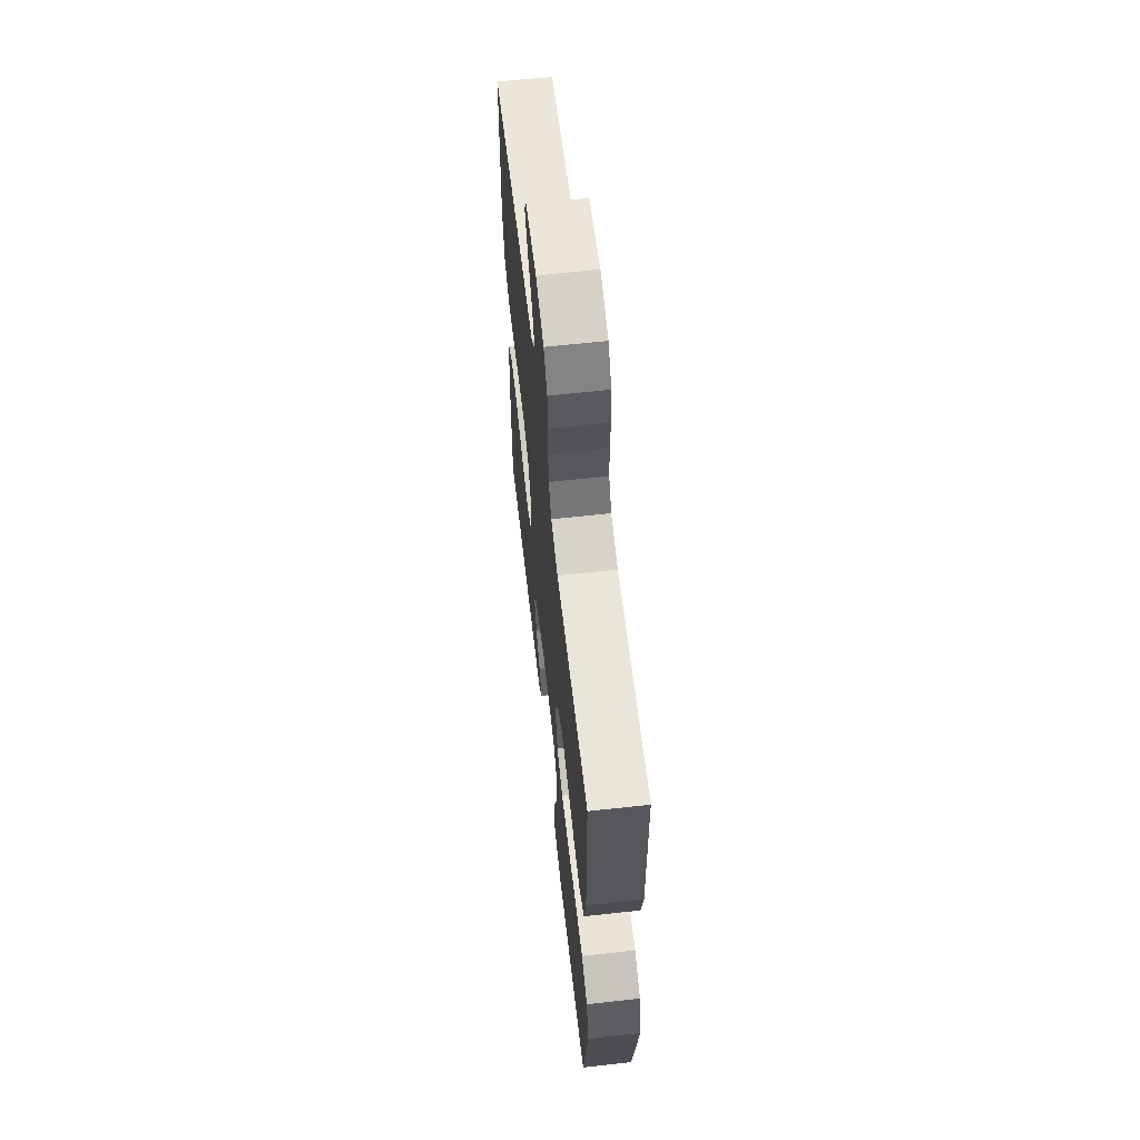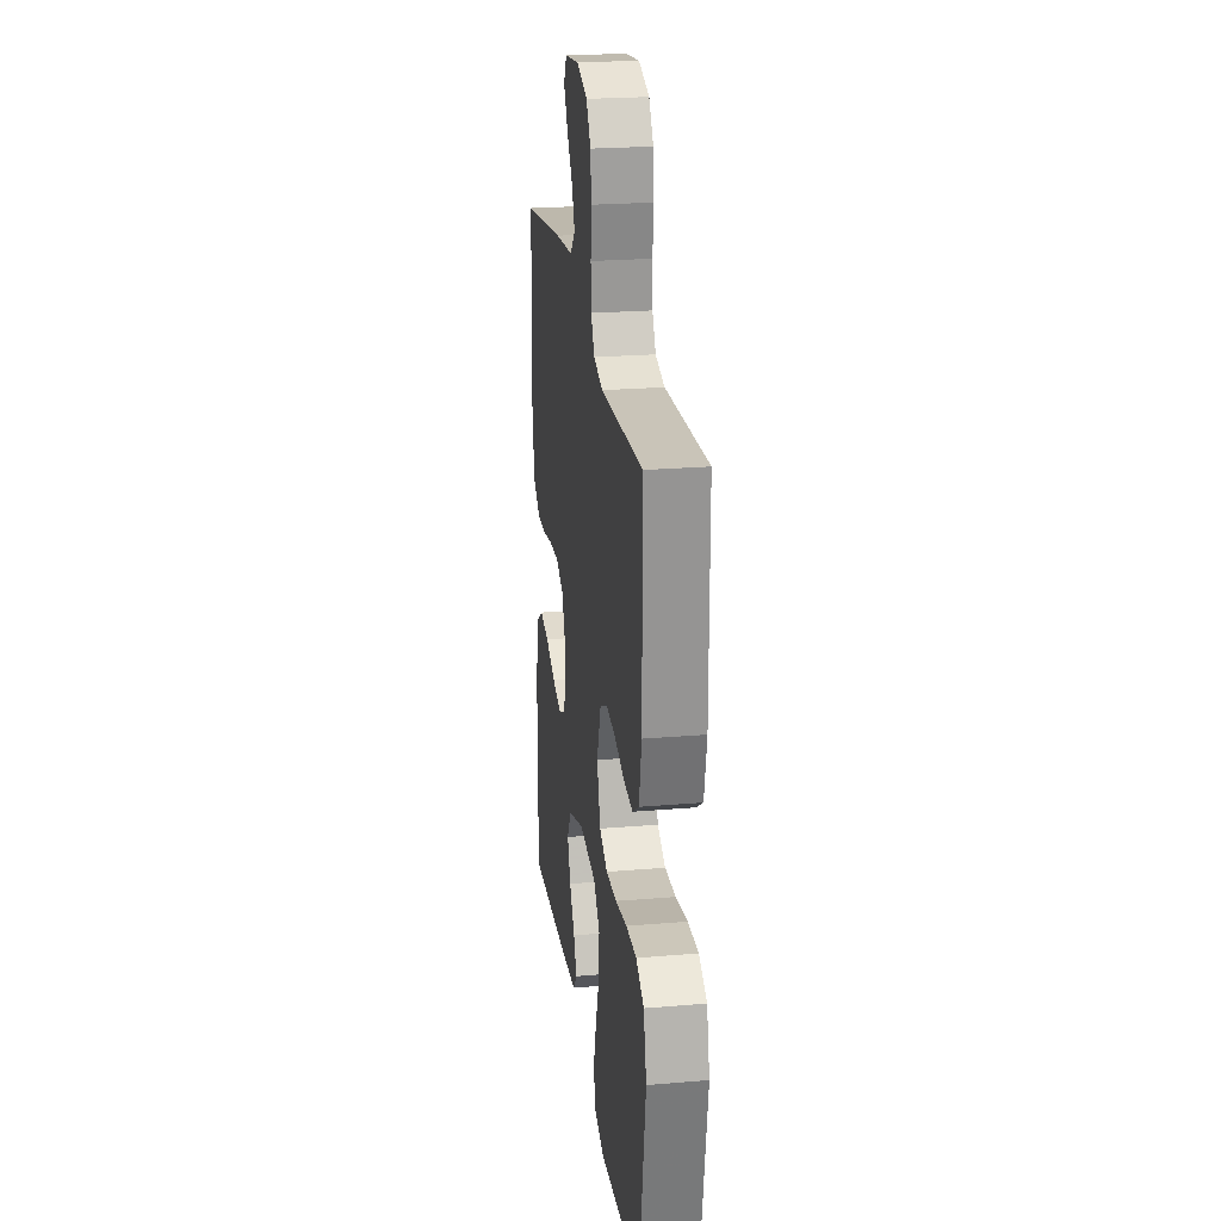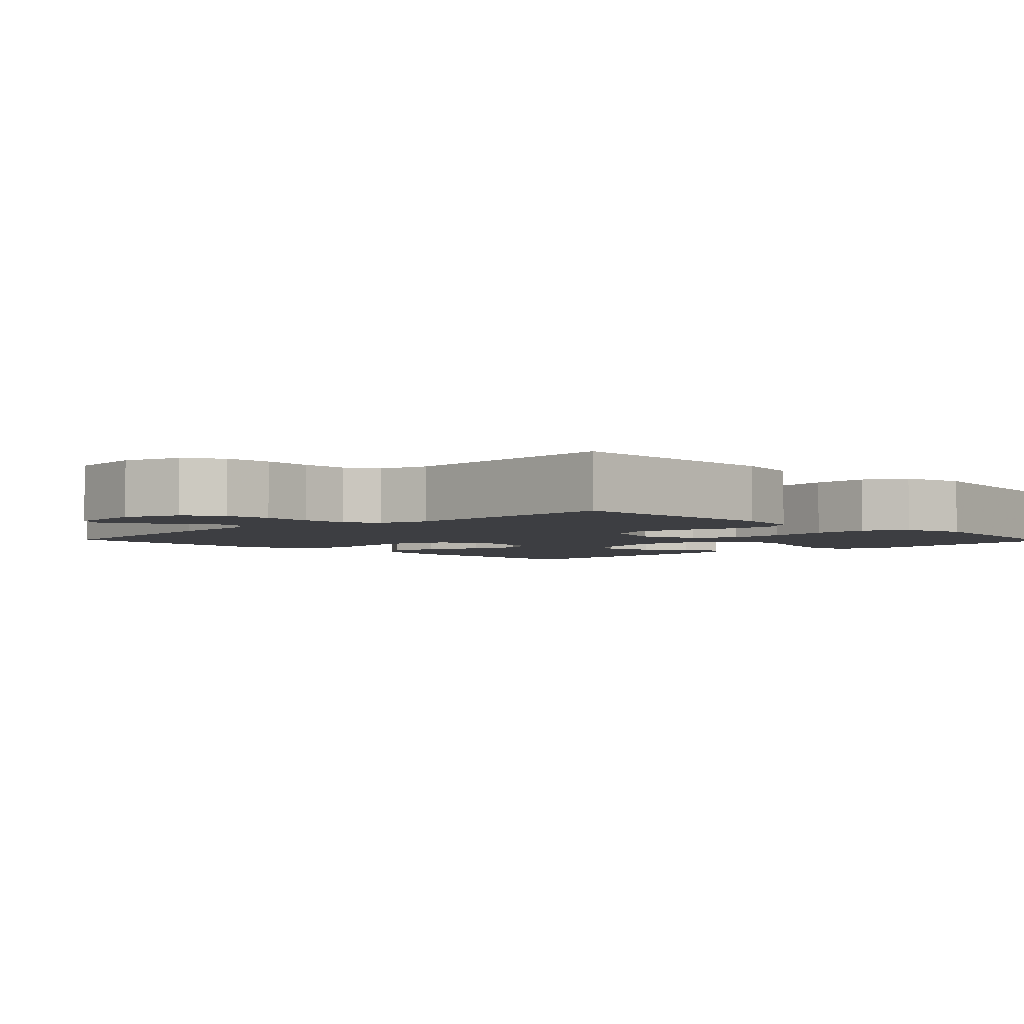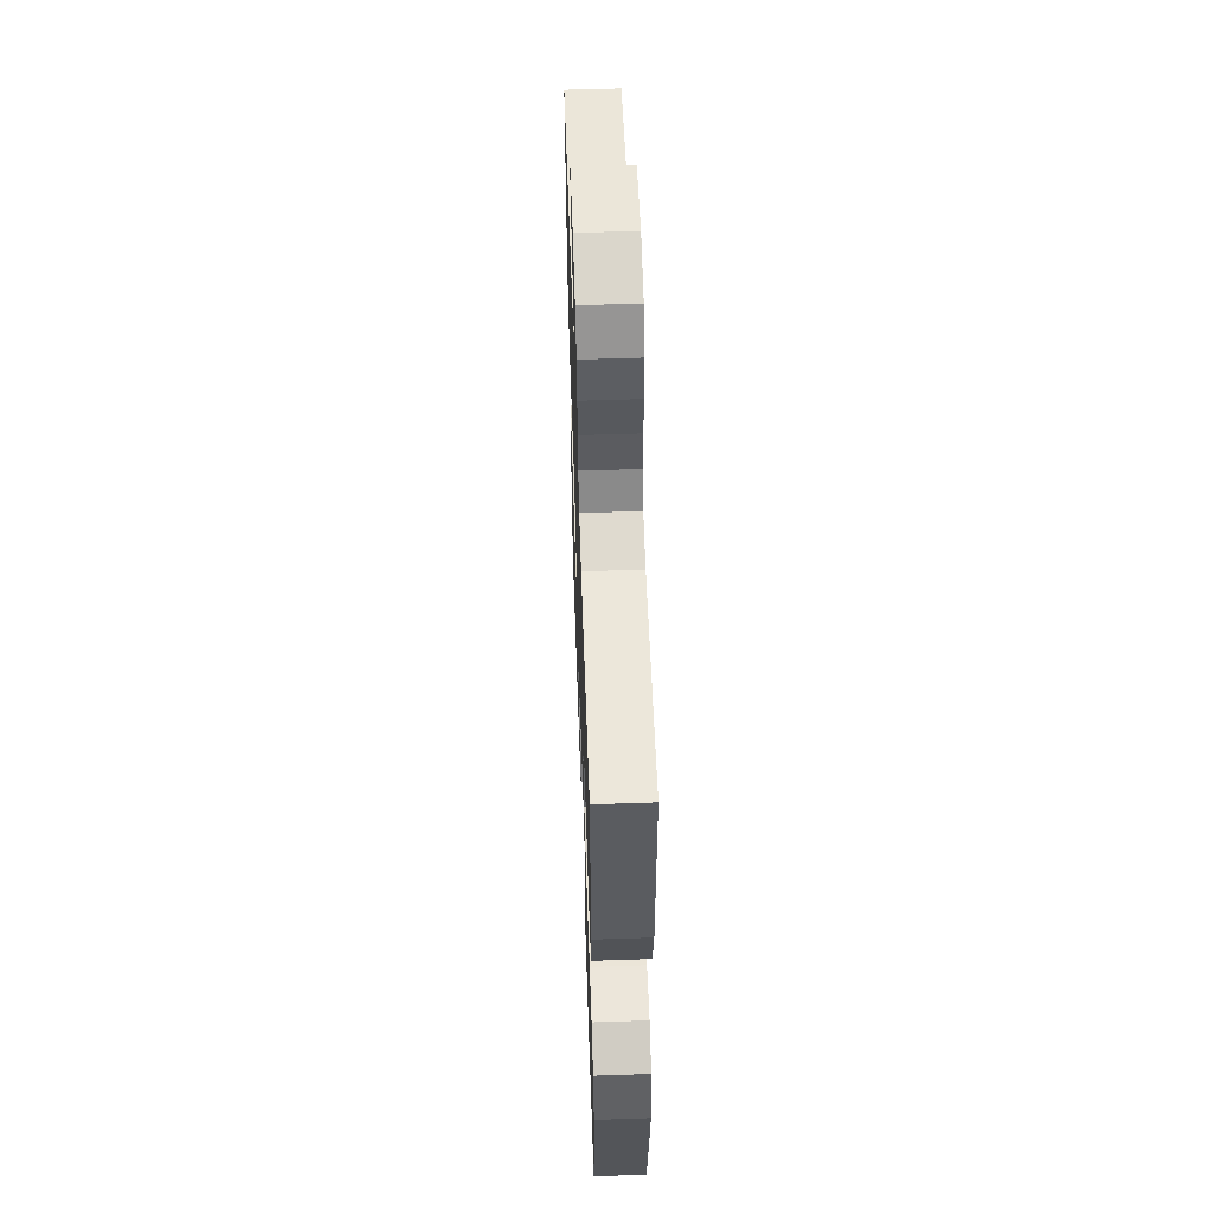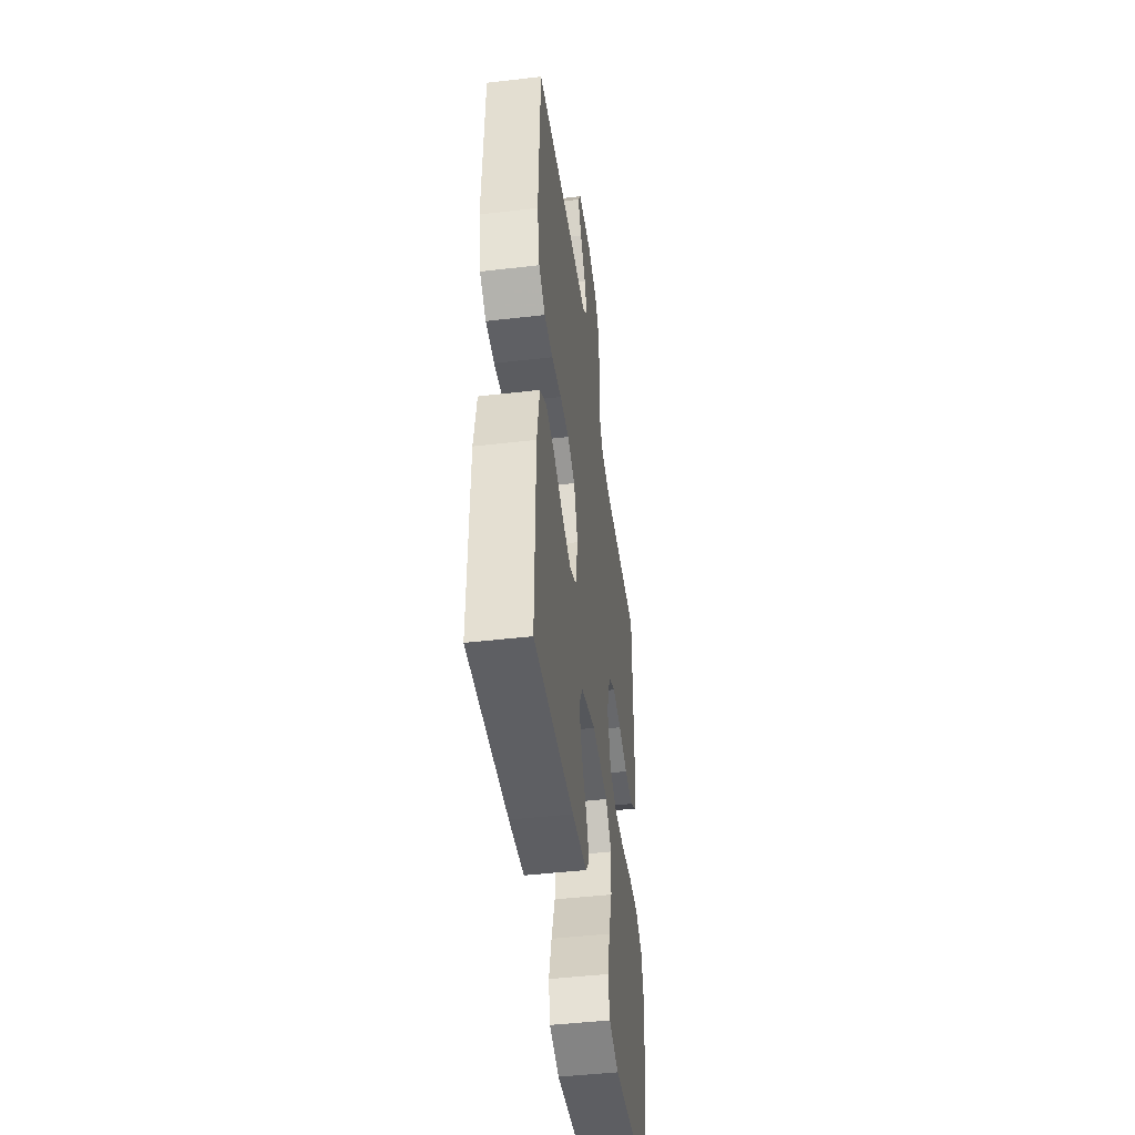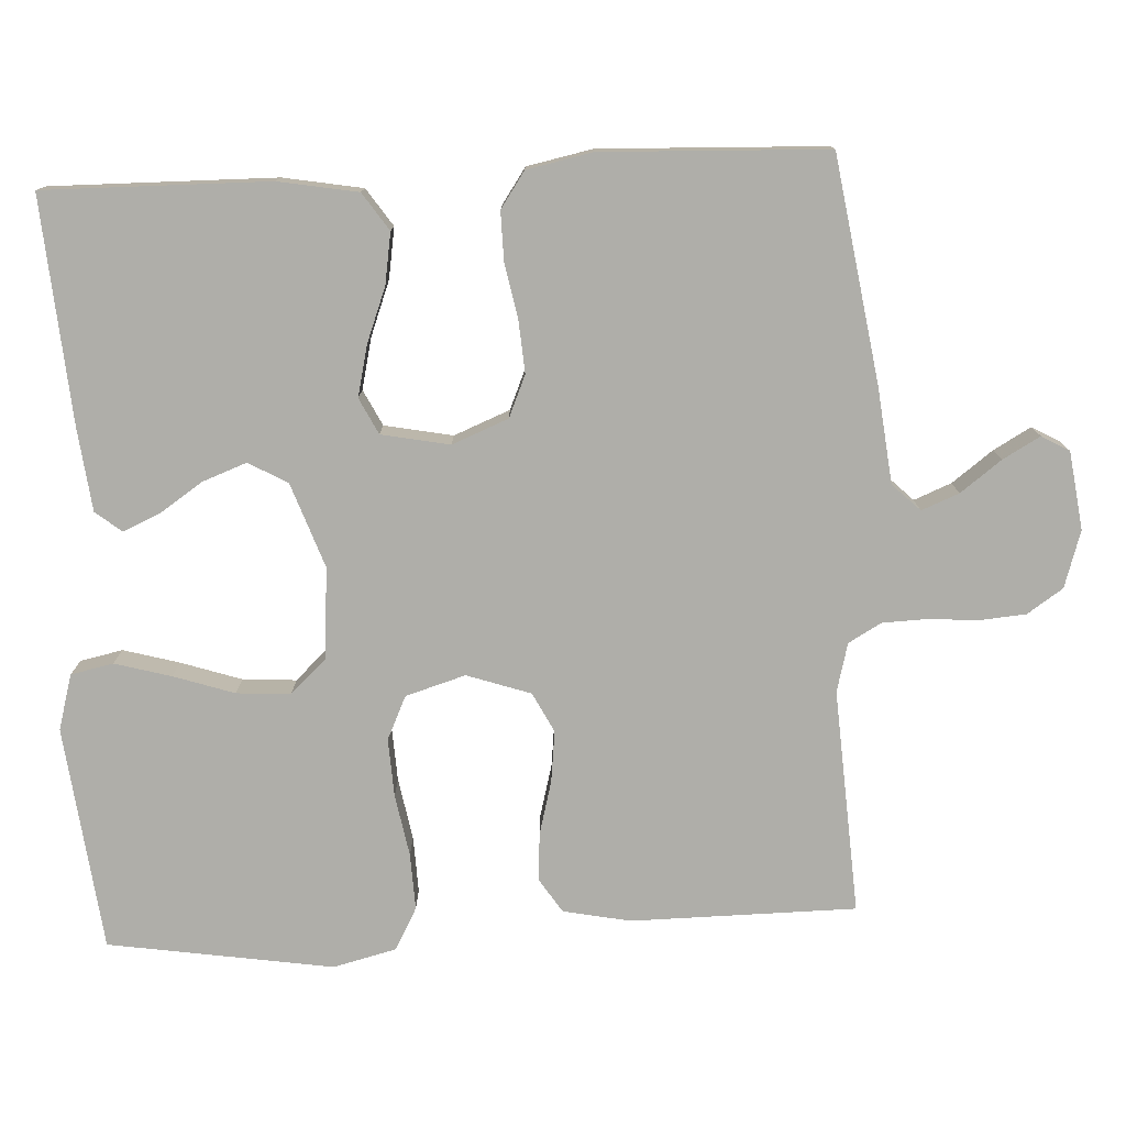
<metadata>
{"format":"obj","ext":"obj","renderer":"f3d","projection":"perspective","resolution":1024,"background":"white","views":[{"elev":62.9,"azim":83.6,"up":"+Z"},{"elev":23.7,"azim":82.0,"up":"+Z"},{"elev":-3.5,"azim":43.8,"up":"+Y"},{"elev":56.4,"azim":88.0,"up":"+Z"},{"elev":-46.0,"azim":-82.4,"up":"+Z"},{"elev":-77.5,"azim":-87.1,"up":"+Y"}]}
</metadata>
<code>
v -0.5 0.07 0.5
v -0.2 0.07 0.546
v -0.072 0.07 0.56
v -0.036 0.07 0.597
v -0.056 0.07 0.647
v -0.097 0.07 0.702
v -0.125 0.07 0.752
v -0.104 0.07 0.789
v 0 0.07 0.803
v 0.076 0.07 0.779
v 0.108 0.07 0.731
v 0.113 0.07 0.669
v 0.108 0.07 0.603
v 0.11 0.07 0.543
v 0.135 0.07 0.499
v 0.2 0.07 0.482
v 0.5 0.07 0.5
v 0.502 0.07 0.2
v 0.484 0.07 0.11
v 0.438 0.07 0.08
v 0.374 0.07 0.085
v 0.303 0.07 0.104
v 0.235 0.07 0.112
v 0.182 0.07 0.085
v 0.153 0.07 0
v 0.177 0.07 -0.08
v 0.235 0.07 -0.107
v 0.312 0.07 -0.103
v 0.395 0.07 -0.088
v 0.47 0.07 -0.085
v 0.526 0.07 -0.115
v 0.547 0.07 -0.2
v 0.5 0.07 -0.5
v 0.2 0.07 -0.535
v 0.126 0.07 -0.514
v 0.114 0.07 -0.457
v 0.135 0.07 -0.382
v 0.162 0.07 -0.301
v 0.167 0.07 -0.229
v 0.122 0.07 -0.181
v 0 0.07 -0.171
v -0.113 0.07 -0.211
v -0.142 0.07 -0.263
v -0.12 0.07 -0.322
v -0.082 0.07 -0.379
v -0.06 0.07 -0.429
v -0.088 0.07 -0.464
v -0.2 0.07 -0.477
v -0.5 0.07 -0.5
v -0.496 0.07 -0.2
v -0.477 0.07 -0.094
v -0.427 0.07 -0.06
v -0.359 0.07 -0.071
v -0.286 0.07 -0.099
v -0.218 0.07 -0.115
v -0.17 0.07 -0.091
v -0.152 0.07 0
v -0.182 0.07 0.075
v -0.238 0.07 0.099
v -0.307 0.07 0.094
v -0.381 0.07 0.08
v -0.446 0.07 0.079
v -0.494 0.07 0.112
v -0.512 0.07 0.2
v -0.5 0 0.5
v -0.2 0 0.546
v -0.072 0 0.56
v -0.036 0 0.597
v -0.056 0 0.647
v -0.097 0 0.702
v -0.125 0 0.752
v -0.104 0 0.789
v 0 0 0.803
v 0.076 0 0.779
v 0.108 0 0.731
v 0.113 0 0.669
v 0.108 0 0.603
v 0.11 0 0.543
v 0.135 0 0.499
v 0.2 0 0.482
v 0.5 0 0.5
v 0.502 0 0.2
v 0.484 0 0.11
v 0.438 0 0.08
v 0.374 0 0.085
v 0.303 0 0.104
v 0.235 0 0.112
v 0.182 0 0.085
v 0.153 0 0
v 0.177 0 -0.08
v 0.235 0 -0.107
v 0.312 0 -0.103
v 0.395 0 -0.088
v 0.47 0 -0.085
v 0.526 0 -0.115
v 0.547 0 -0.2
v 0.5 0 -0.5
v 0.2 0 -0.535
v 0.126 0 -0.514
v 0.114 0 -0.457
v 0.135 0 -0.382
v 0.162 0 -0.301
v 0.167 0 -0.229
v 0.122 0 -0.181
v 0 0 -0.171
v -0.113 0 -0.211
v -0.142 0 -0.263
v -0.12 0 -0.322
v -0.082 0 -0.379
v -0.06 0 -0.429
v -0.088 0 -0.464
v -0.2 0 -0.477
v -0.5 0 -0.5
v -0.496 0 -0.2
v -0.477 0 -0.094
v -0.427 0 -0.06
v -0.359 0 -0.071
v -0.286 0 -0.099
v -0.218 0 -0.115
v -0.17 0 -0.091
v -0.152 0 0
v -0.182 0 0.075
v -0.238 0 0.099
v -0.307 0 0.094
v -0.381 0 0.08
v -0.446 0 0.079
v -0.494 0 0.112
v -0.512 0 0.2
f 60 61 62 63
f 59 60 63 64
f 51 52 53 54
f 51 54 55
f 50 51 55
f 49 50 55
f 48 49 55 56
f 44 45 46 47
f 43 44 47 48
f 35 36 37 38
f 33 34 35 38
f 33 38 39
f 32 33 39 40
f 28 29 30 31
f 27 28 31 32
f 19 20 21 22
f 19 22 23
f 16 17 18 19
f 15 16 19 23
f 14 15 23 24
f 10 11 12 13
f 10 13 14
f 9 10 14
f 5 6 7 8
f 4 5 8 9
f 64 1 2 3
f 59 64 3
f 58 59 3 4
f 57 58 4
f 43 48 56 57
f 42 43 57 4
f 41 42 4 9
f 27 32 40 41
f 26 27 41
f 25 26 41
f 24 25 41
f 9 14 24 41
f 127 126 125 124
f 128 127 124 123
f 118 117 116 115
f 119 118 115
f 119 115 114
f 119 114 113
f 120 119 113 112
f 111 110 109 108
f 112 111 108 107
f 102 101 100 99
f 102 99 98 97
f 103 102 97
f 104 103 97 96
f 95 94 93 92
f 96 95 92 91
f 86 85 84 83
f 87 86 83
f 83 82 81 80
f 87 83 80 79
f 88 87 79 78
f 77 76 75 74
f 78 77 74
f 78 74 73
f 72 71 70 69
f 73 72 69 68
f 67 66 65 128
f 67 128 123
f 68 67 123 122
f 68 122 121
f 121 120 112 107
f 68 121 107 106
f 73 68 106 105
f 105 104 96 91
f 105 91 90
f 105 90 89
f 105 89 88
f 105 88 78 73
f 1 65 66 2
f 2 66 67 3
f 3 67 68 4
f 4 68 69 5
f 5 69 70 6
f 6 70 71 7
f 7 71 72 8
f 8 72 73 9
f 9 73 74 10
f 10 74 75 11
f 11 75 76 12
f 12 76 77 13
f 13 77 78 14
f 14 78 79 15
f 15 79 80 16
f 16 80 81 17
f 17 81 82 18
f 18 82 83 19
f 19 83 84 20
f 20 84 85 21
f 21 85 86 22
f 22 86 87 23
f 23 87 88 24
f 24 88 89 25
f 25 89 90 26
f 26 90 91 27
f 27 91 92 28
f 28 92 93 29
f 29 93 94 30
f 30 94 95 31
f 31 95 96 32
f 32 96 97 33
f 33 97 98 34
f 34 98 99 35
f 35 99 100 36
f 36 100 101 37
f 37 101 102 38
f 38 102 103 39
f 39 103 104 40
f 40 104 105 41
f 41 105 106 42
f 42 106 107 43
f 43 107 108 44
f 44 108 109 45
f 45 109 110 46
f 46 110 111 47
f 47 111 112 48
f 48 112 113 49
f 49 113 114 50
f 50 114 115 51
f 51 115 116 52
f 52 116 117 53
f 53 117 118 54
f 54 118 119 55
f 55 119 120 56
f 56 120 121 57
f 57 121 122 58
f 58 122 123 59
f 59 123 124 60
f 60 124 125 61
f 61 125 126 62
f 62 126 127 63
f 63 127 128 64
f 64 128 65 1

</code>
